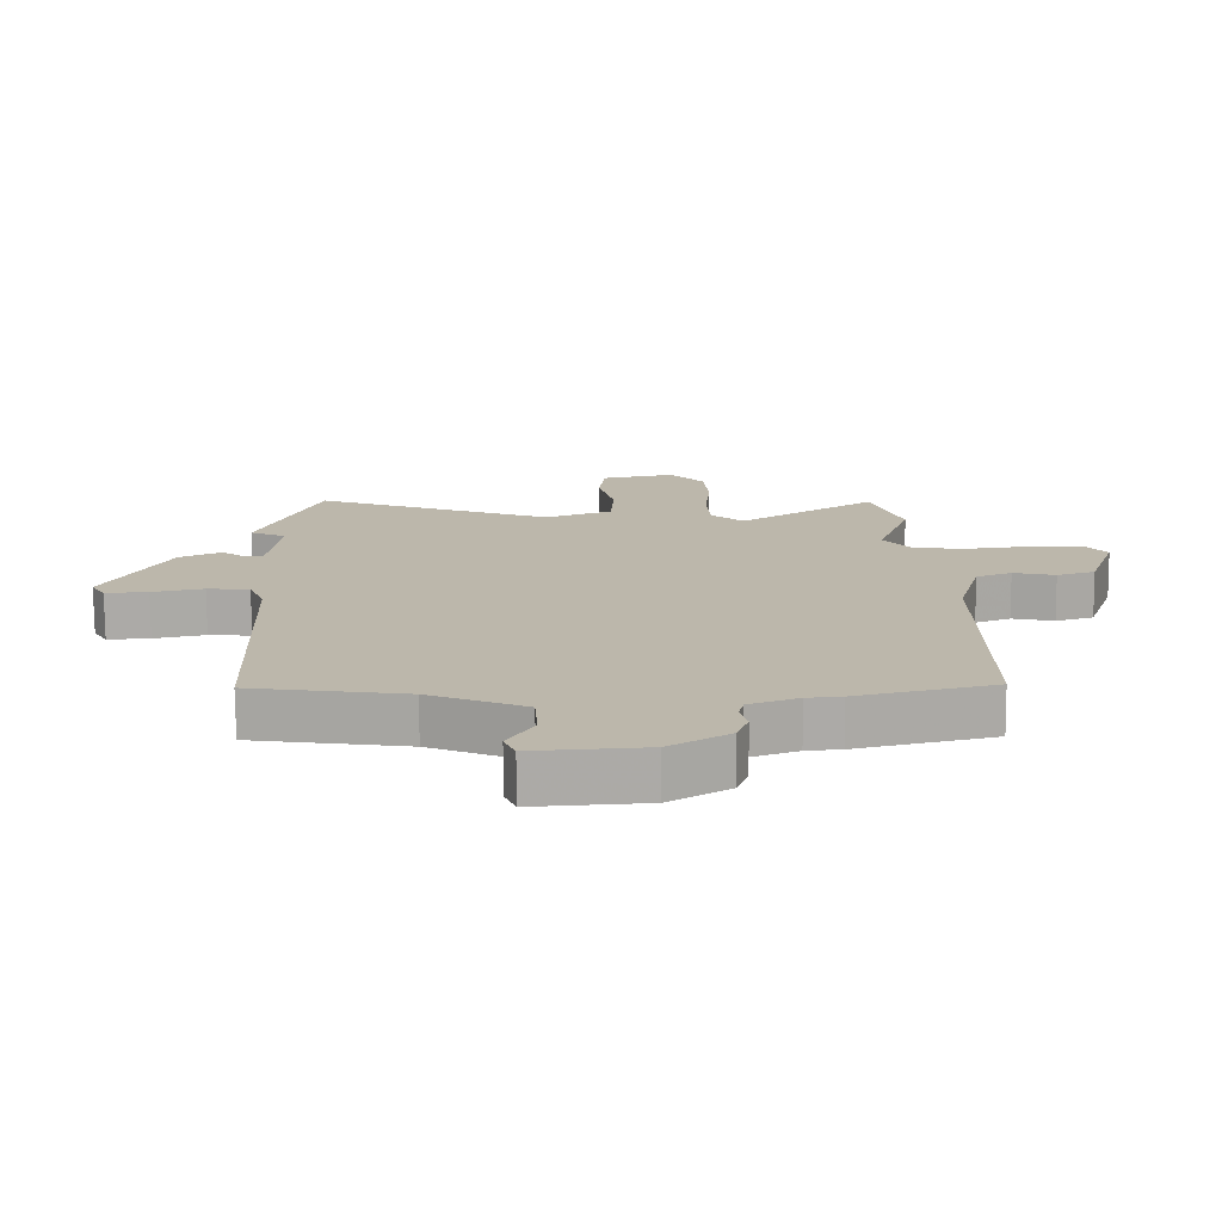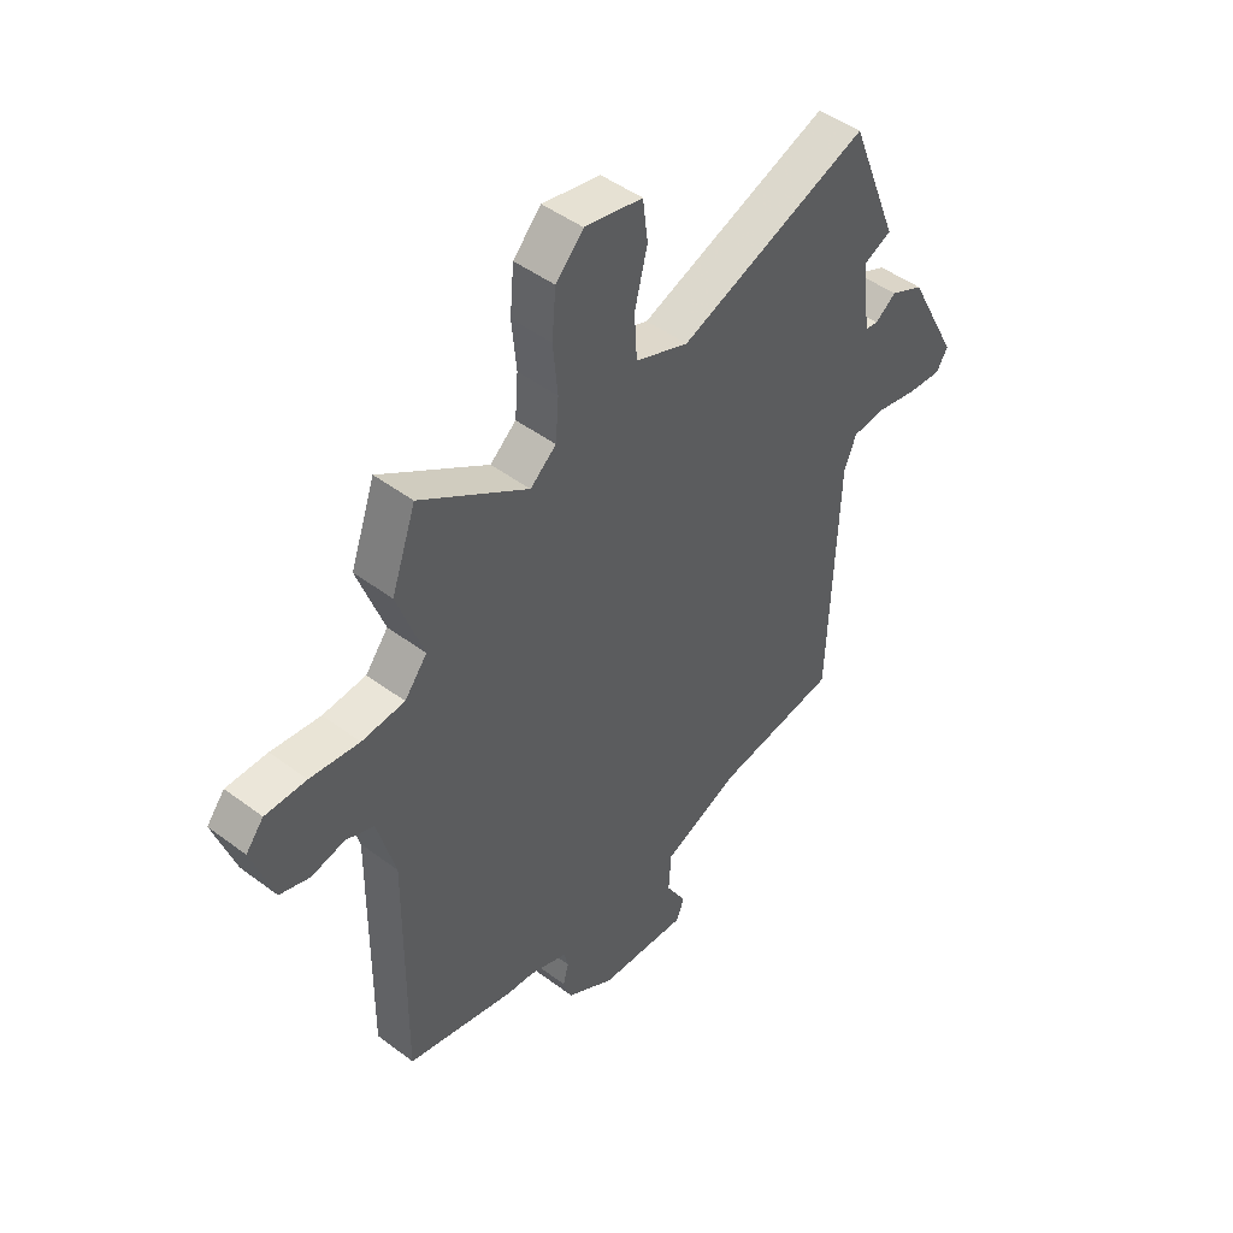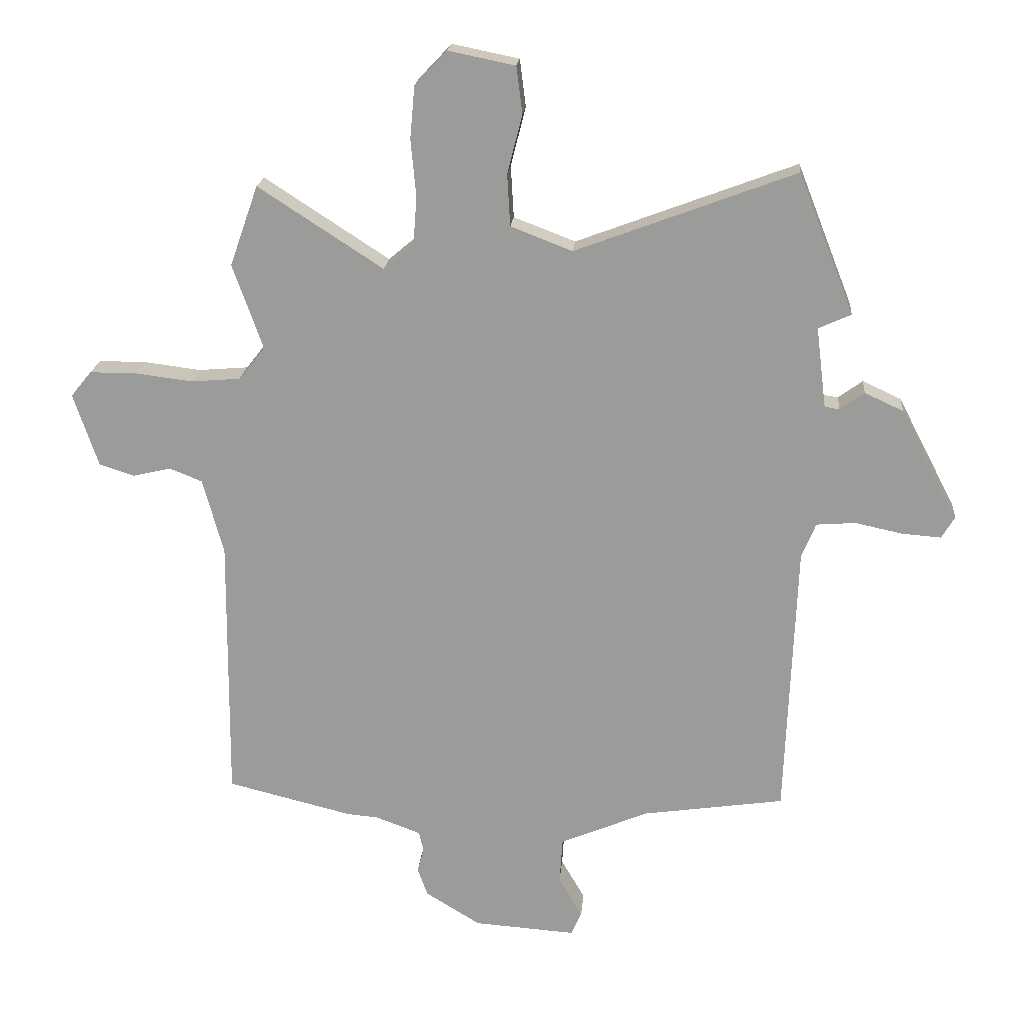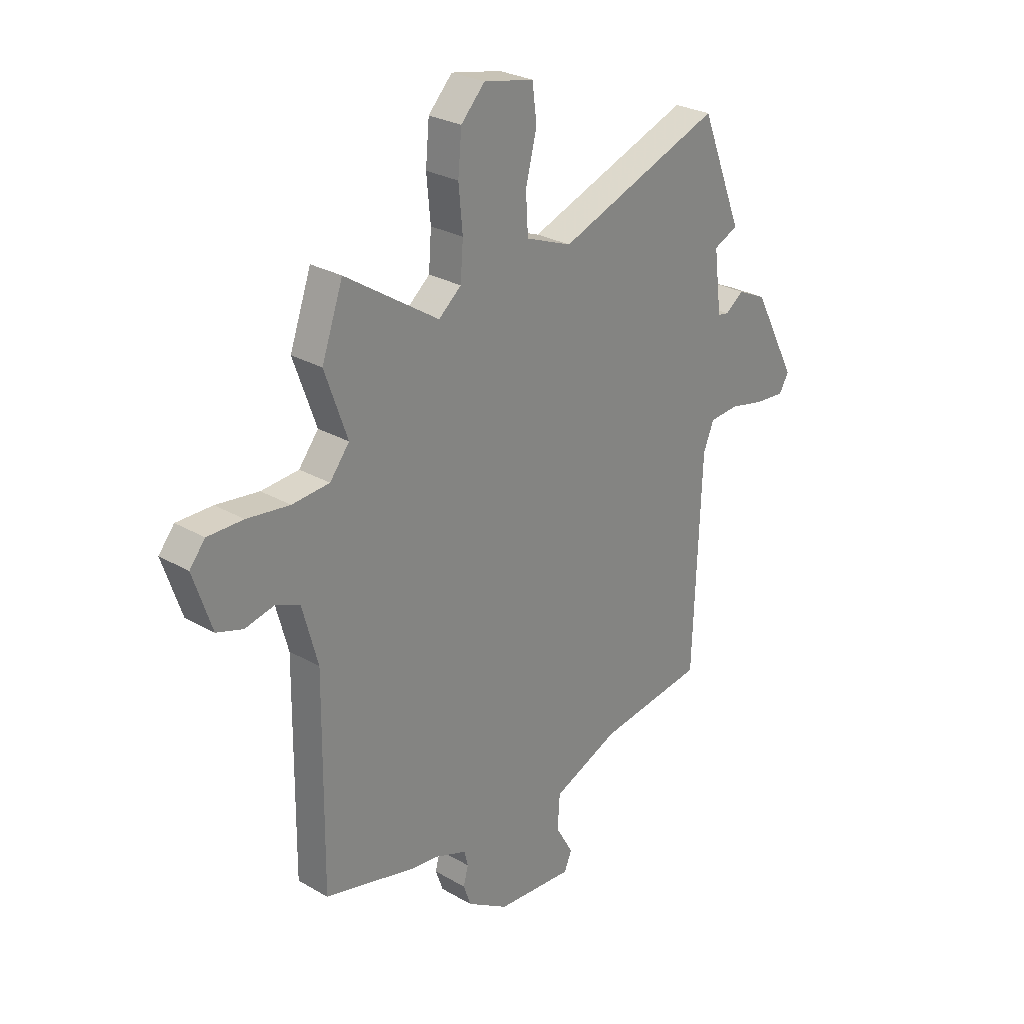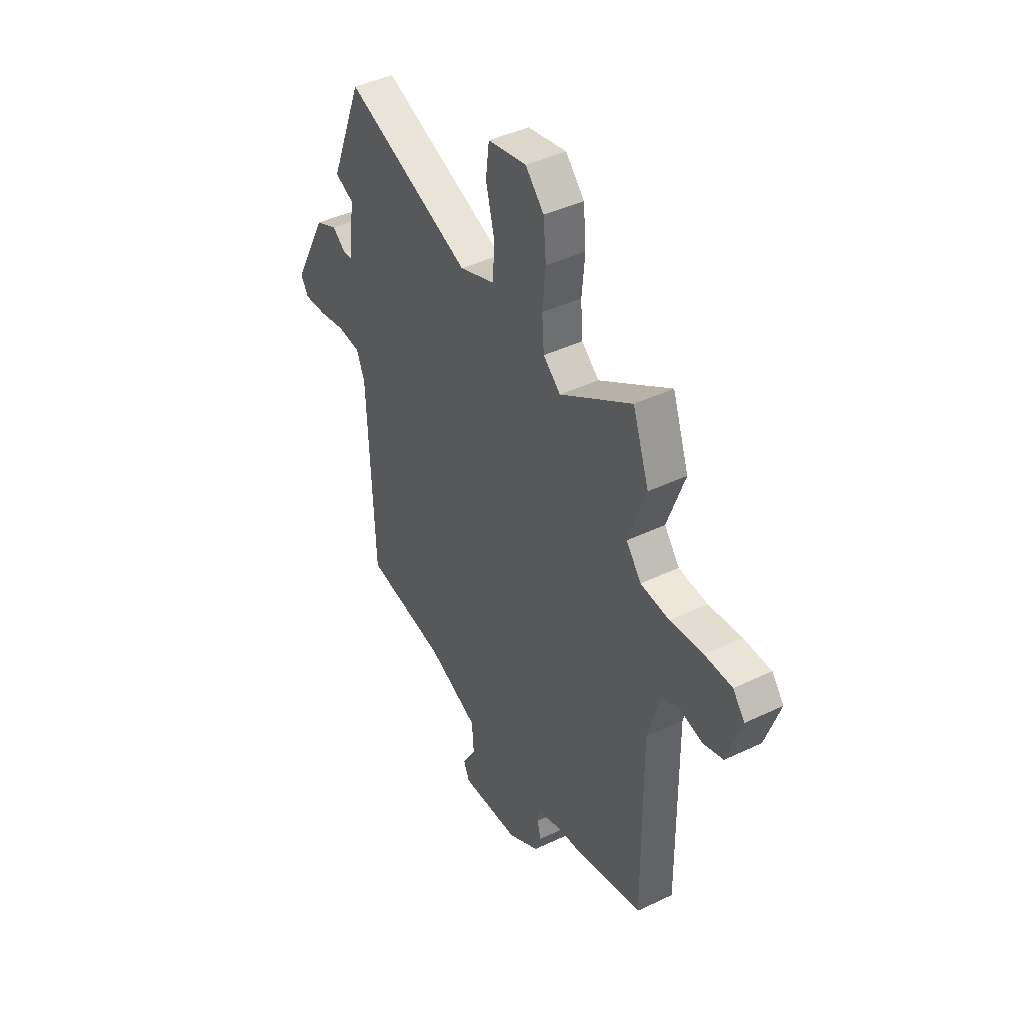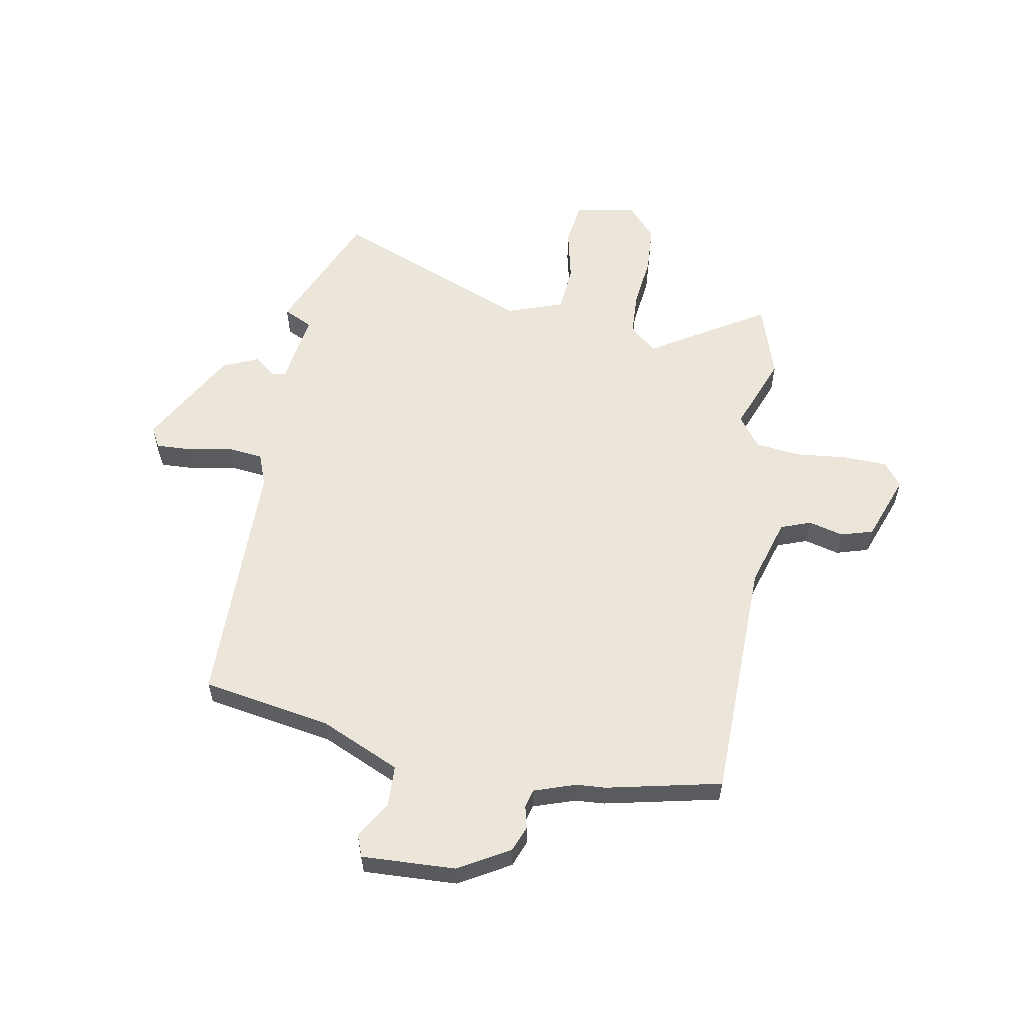
<metadata>
{"format":"obj","ext":"obj","renderer":"f3d","projection":"perspective","resolution":1024,"background":"white","views":[{"elev":-75.6,"azim":-179.6,"up":"+Z"},{"elev":46.8,"azim":-49.6,"up":"+Z"},{"elev":19.6,"azim":4.9,"up":"+Z"},{"elev":27.1,"azim":-48.1,"up":"+Z"},{"elev":42.9,"azim":-119.6,"up":"+Z"},{"elev":57.6,"azim":-168.3,"up":"+Y"}]}
</metadata>
<code>
v -0.333 0.07 -0.541
v -0.544 0.07 -0.489
v -0.54 0.07 -0.037
v -0.575 0.07 0.091
v -0.63 0.07 0.113
v -0.695 0.07 0.098
v -0.754 0.07 0.117
v -0.796 0.07 0.241
v -0.761 0.07 0.284
v -0.681 0.07 0.284
v -0.585 0.07 0.272
v -0.501 0.07 0.279
v -0.457 0.07 0.335
v -0.508 0.07 0.478
v -0.46 0.07 0.614
v -0.249 0.07 0.477
v -0.198 0.07 0.52
v -0.192 0.07 0.601
v -0.201 0.07 0.697
v -0.193 0.07 0.786
v -0.139 0.07 0.843
v -0.026 0.07 0.82
v -0.016 0.07 0.741
v -0.041 0.07 0.641
v -0.036 0.07 0.554
v 0.068 0.07 0.514
v 0.439 0.07 0.653
v 0.533 0.07 0.416
v 0.478 0.07 0.391
v 0.495 0.07 0.255
v 0.52 0.07 0.251
v 0.561 0.07 0.281
v 0.626 0.07 0.251
v 0.724 0.07 0.064
v 0.702 0.07 0.027
v 0.636 0.07 0.032
v 0.556 0.07 0.049
v 0.49 0.07 0.044
v 0.466 0.07 -0.015
v 0.448 0.07 -0.482
v 0.209 0.07 -0.517
v 0.059 0.07 -0.58
v 0.054 0.07 -0.657
v 0.094 0.07 -0.726
v 0.077 0.07 -0.766
v -0.096 0.07 -0.754
v -0.189 0.07 -0.697
v -0.206 0.07 -0.649
v -0.195 0.07 -0.608
v -0.203 0.07 -0.574
v -0.279 0.07 -0.546
v -0.333 0 -0.541
v -0.544 0 -0.489
v -0.54 0 -0.037
v -0.575 0 0.091
v -0.63 0 0.113
v -0.695 0 0.098
v -0.754 0 0.117
v -0.796 0 0.241
v -0.761 0 0.284
v -0.681 0 0.284
v -0.585 0 0.272
v -0.501 0 0.279
v -0.457 0 0.335
v -0.508 0 0.478
v -0.46 0 0.614
v -0.249 0 0.477
v -0.198 0 0.52
v -0.192 0 0.601
v -0.201 0 0.697
v -0.193 0 0.786
v -0.139 0 0.843
v -0.026 0 0.82
v -0.016 0 0.741
v -0.041 0 0.641
v -0.036 0 0.554
v 0.068 0 0.514
v 0.439 0 0.653
v 0.533 0 0.416
v 0.478 0 0.391
v 0.495 0 0.255
v 0.52 0 0.251
v 0.561 0 0.281
v 0.626 0 0.251
v 0.724 0 0.064
v 0.702 0 0.027
v 0.636 0 0.032
v 0.556 0 0.049
v 0.49 0 0.044
v 0.466 0 -0.015
v 0.448 0 -0.482
v 0.209 0 -0.517
v 0.059 0 -0.58
v 0.054 0 -0.657
v 0.094 0 -0.726
v 0.077 0 -0.766
v -0.096 0 -0.754
v -0.189 0 -0.697
v -0.206 0 -0.649
v -0.195 0 -0.608
v -0.203 0 -0.574
v -0.279 0 -0.546
f 47 48 49
f 46 47 49
f 45 46 49
f 44 45 49
f 43 44 49
f 42 43 49 50
f 41 42 50 51
f 1 2 3
f 51 1 3
f 41 51 3
f 40 41 3
f 39 40 3
f 35 36 37
f 34 35 37
f 33 34 37
f 32 33 37
f 31 32 37
f 30 31 37 38
f 39 3 4
f 38 39 4
f 30 38 4
f 29 30 4
f 29 4 5
f 28 29 5
f 27 28 5
f 26 27 5
f 22 23 24
f 21 22 24
f 20 21 24
f 19 20 24
f 18 19 24
f 17 18 24 25
f 26 5 6
f 25 26 6
f 17 25 6
f 16 17 6
f 13 14 15 16
f 9 10 11
f 8 9 11
f 7 8 11
f 6 7 11
f 6 11 12
f 16 6 12
f 12 13 16
f 100 99 98
f 100 98 97
f 100 97 96
f 100 96 95
f 100 95 94
f 101 100 94 93
f 102 101 93 92
f 54 53 52
f 54 52 102
f 54 102 92
f 54 92 91
f 54 91 90
f 88 87 86
f 88 86 85
f 88 85 84
f 88 84 83
f 88 83 82
f 89 88 82 81
f 55 54 90
f 55 90 89
f 55 89 81
f 55 81 80
f 56 55 80
f 56 80 79
f 56 79 78
f 56 78 77
f 75 74 73
f 75 73 72
f 75 72 71
f 75 71 70
f 75 70 69
f 76 75 69 68
f 57 56 77
f 57 77 76
f 57 76 68
f 57 68 67
f 67 66 65 64
f 62 61 60
f 62 60 59
f 62 59 58
f 62 58 57
f 63 62 57
f 63 57 67
f 67 64 63
f 1 52 53 2
f 2 53 54 3
f 3 54 55 4
f 4 55 56 5
f 5 56 57 6
f 6 57 58 7
f 7 58 59 8
f 8 59 60 9
f 9 60 61 10
f 10 61 62 11
f 11 62 63 12
f 12 63 64 13
f 13 64 65 14
f 14 65 66 15
f 15 66 67 16
f 16 67 68 17
f 17 68 69 18
f 18 69 70 19
f 19 70 71 20
f 20 71 72 21
f 21 72 73 22
f 22 73 74 23
f 23 74 75 24
f 24 75 76 25
f 25 76 77 26
f 26 77 78 27
f 27 78 79 28
f 28 79 80 29
f 29 80 81 30
f 30 81 82 31
f 31 82 83 32
f 32 83 84 33
f 33 84 85 34
f 34 85 86 35
f 35 86 87 36
f 36 87 88 37
f 37 88 89 38
f 38 89 90 39
f 39 90 91 40
f 40 91 92 41
f 41 92 93 42
f 42 93 94 43
f 43 94 95 44
f 44 95 96 45
f 45 96 97 46
f 46 97 98 47
f 47 98 99 48
f 48 99 100 49
f 49 100 101 50
f 50 101 102 51
f 51 102 52 1

</code>
